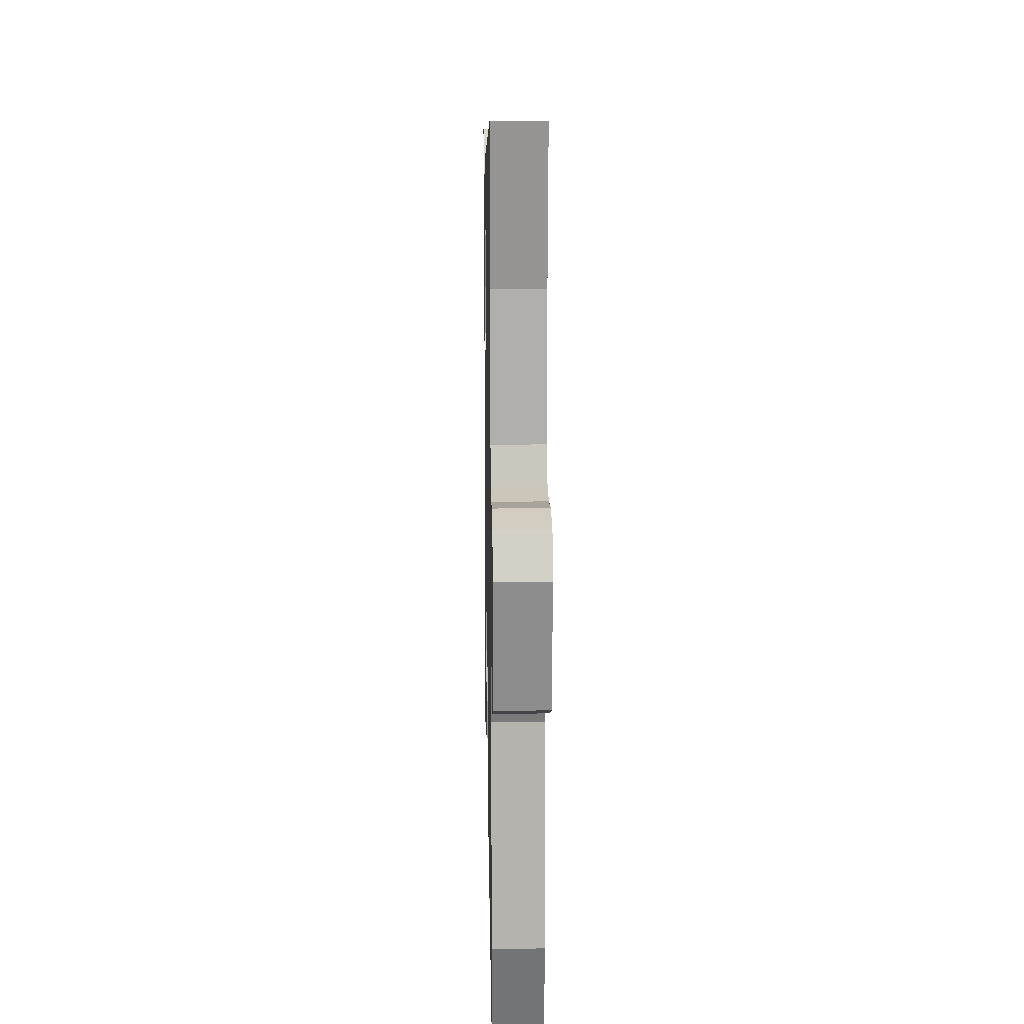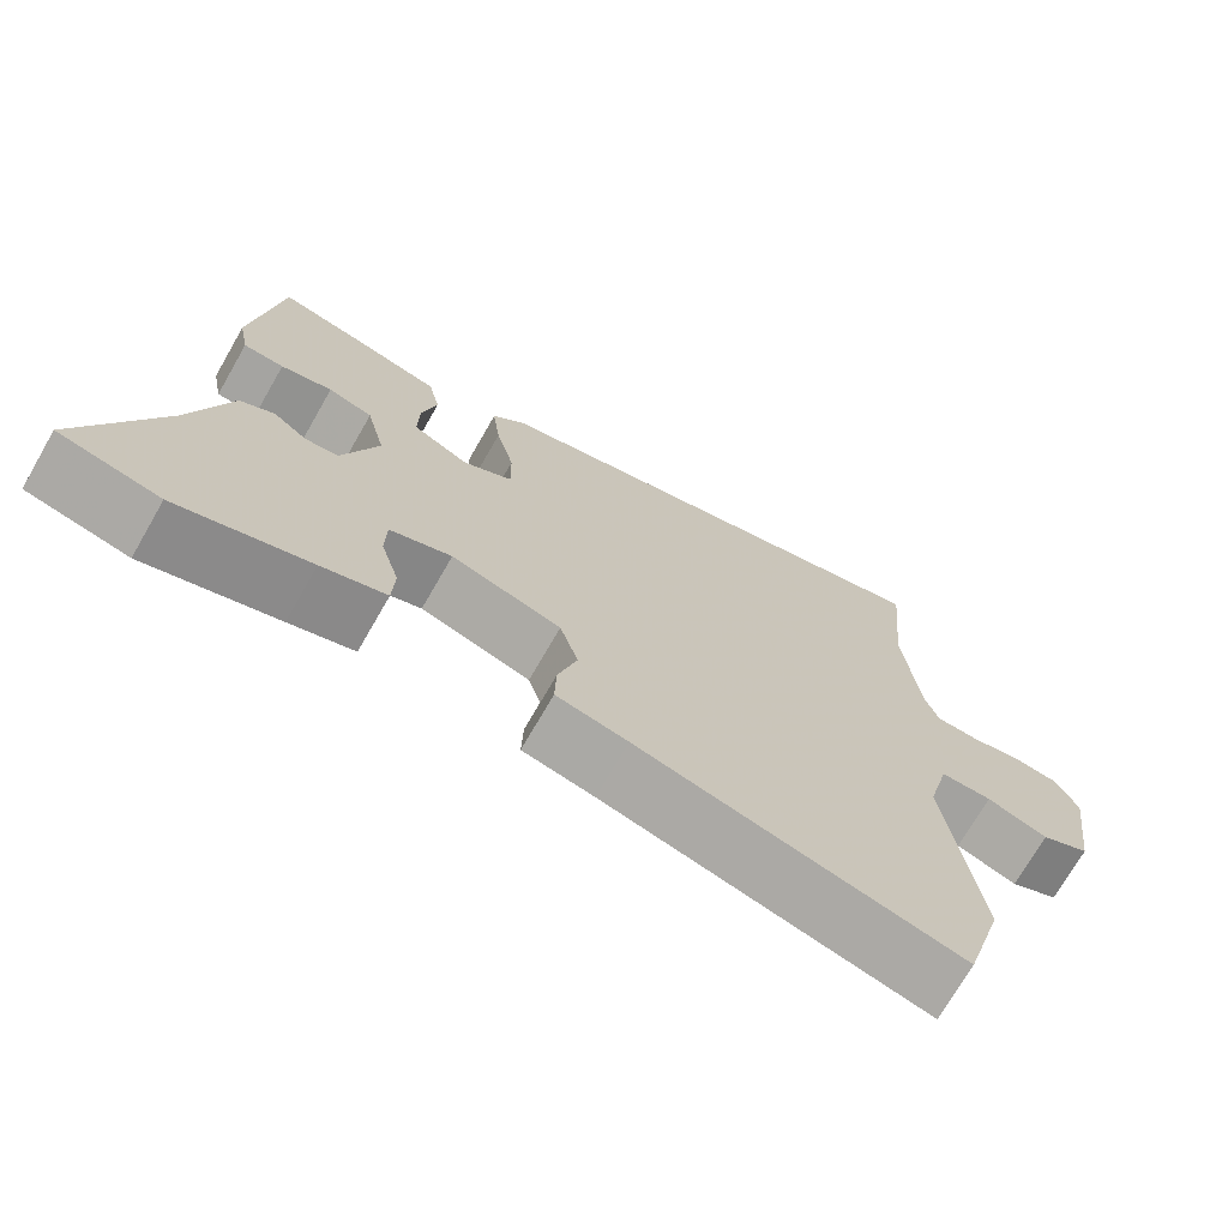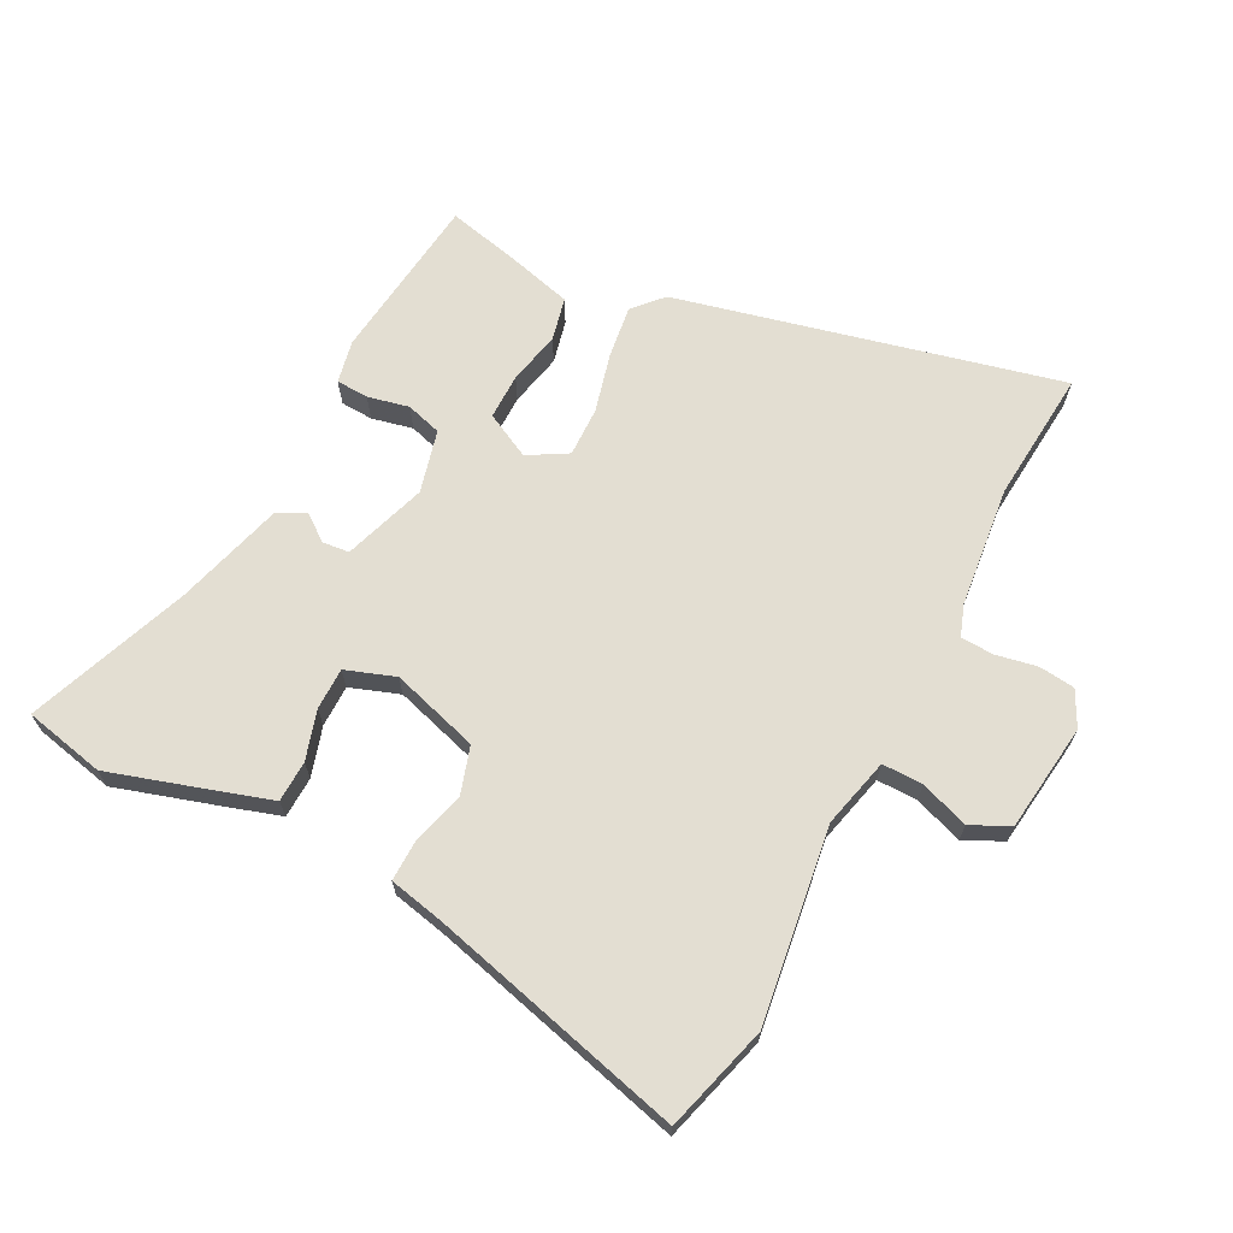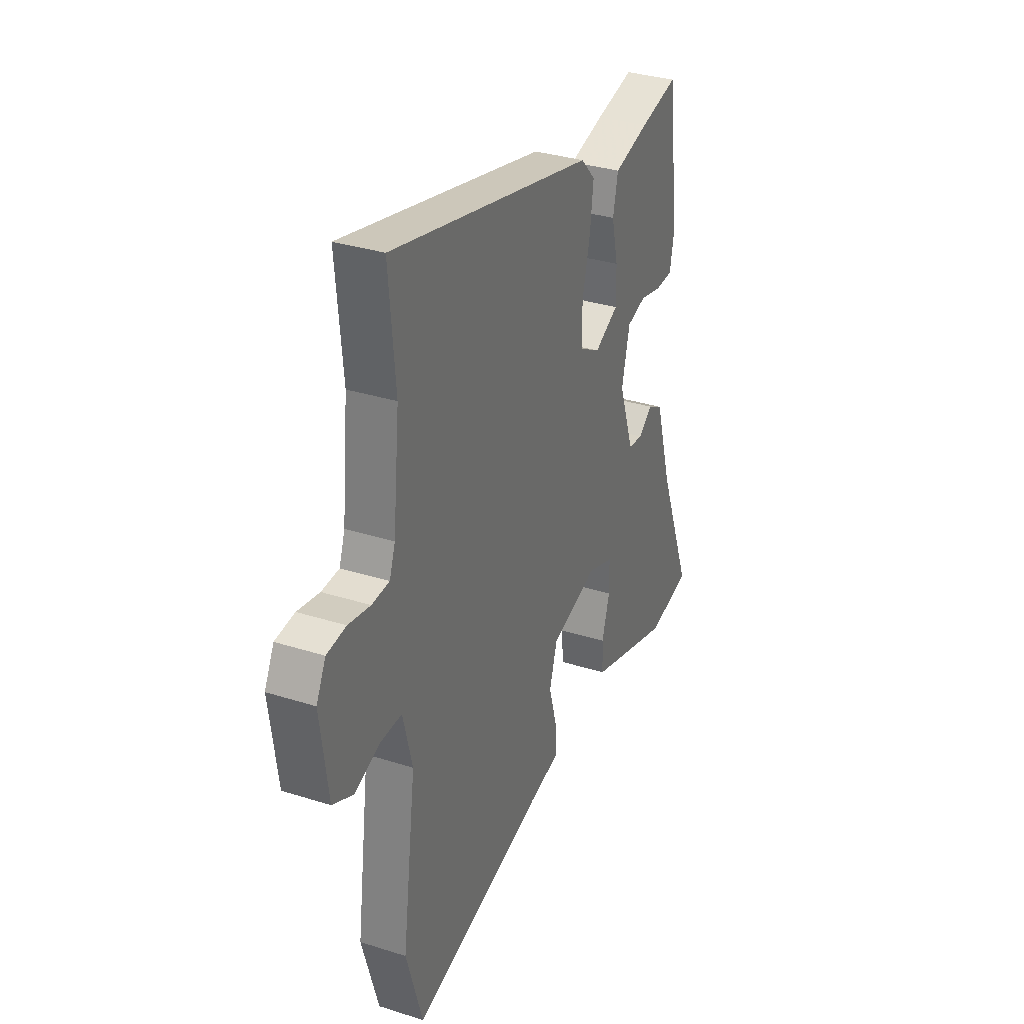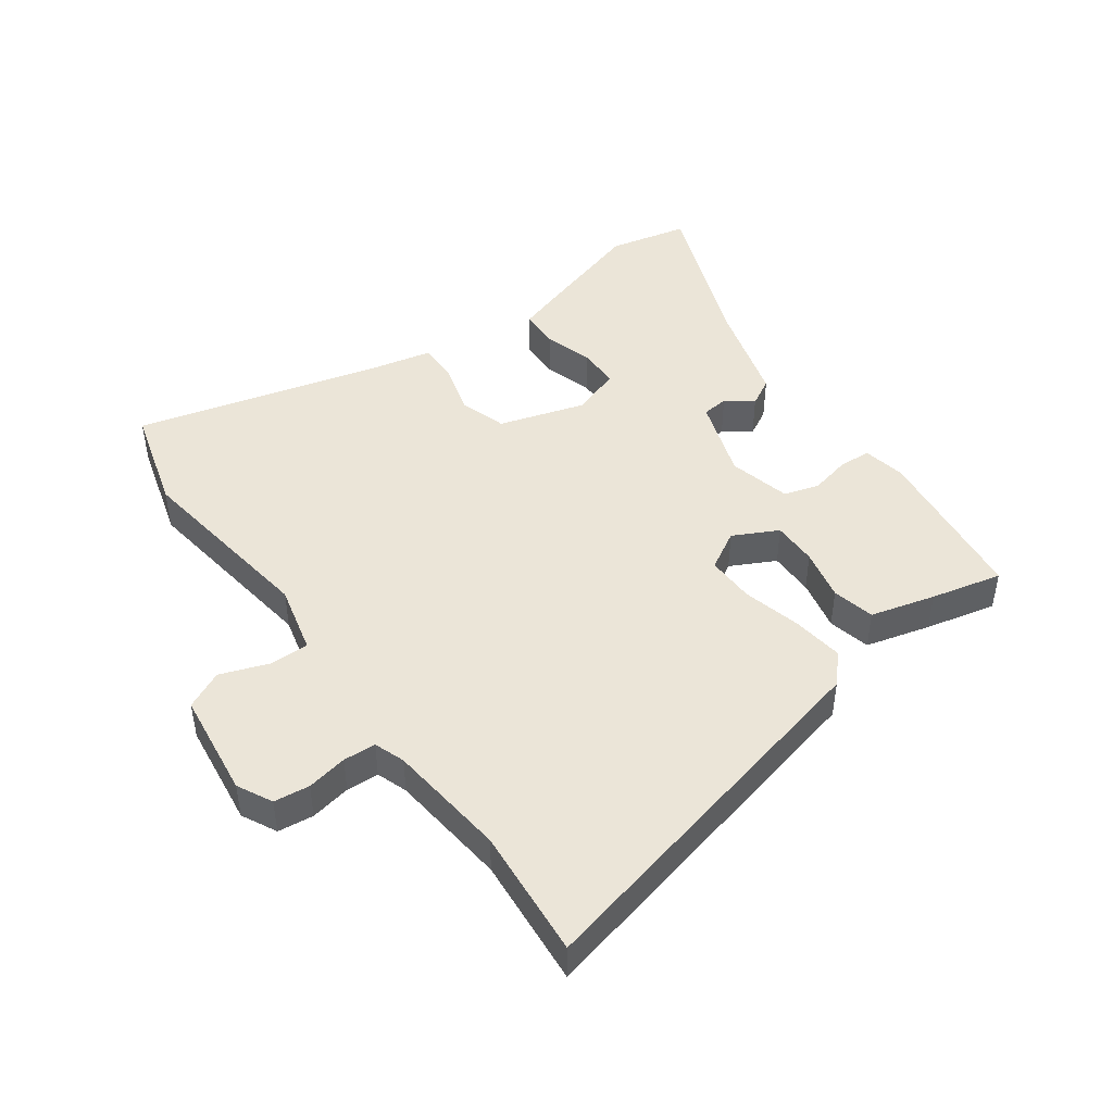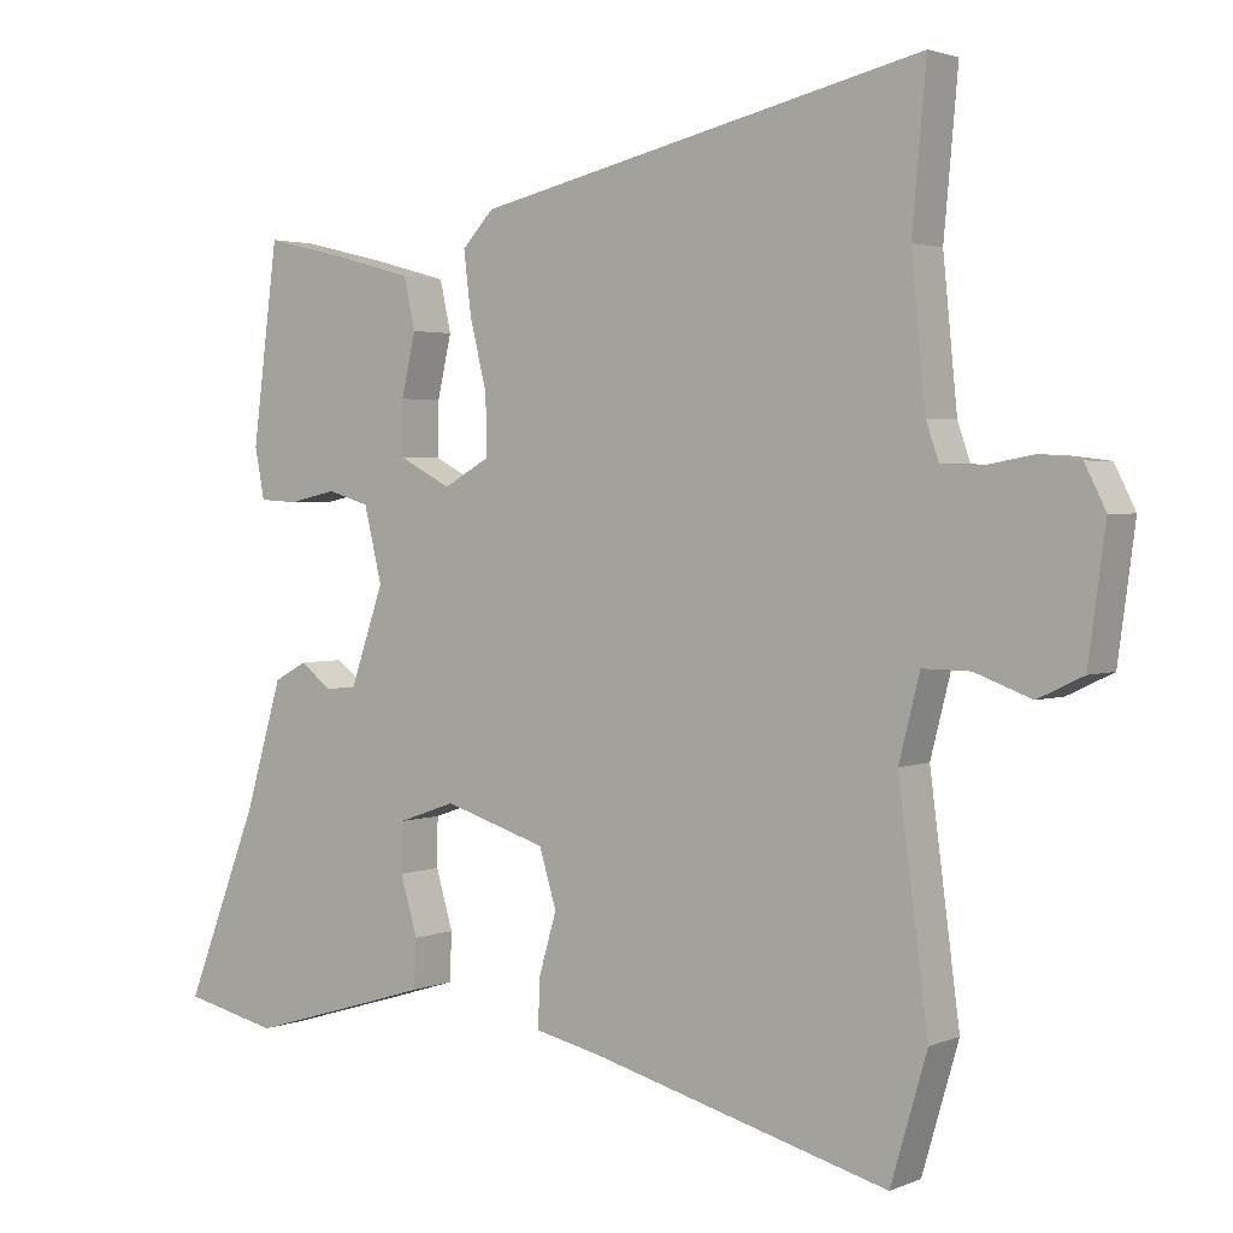
<metadata>
{"format":"obj","ext":"obj","renderer":"f3d","projection":"perspective","resolution":1024,"background":"white","views":[{"elev":17.7,"azim":-91.1,"up":"+Z"},{"elev":-72.0,"azim":150.1,"up":"+Z"},{"elev":67.4,"azim":-153.2,"up":"+Y"},{"elev":33.0,"azim":-66.3,"up":"+Z"},{"elev":45.9,"azim":-36.2,"up":"+Y"},{"elev":2.4,"azim":-144.1,"up":"+Z"}]}
</metadata>
<code>
v -0.473 0.07 -0.591
v -0.522 0.07 -0.424
v -0.482 0.07 -0.119
v -0.51 0.07 -0.009
v -0.574 0.07 -0.01
v -0.65 0.07 -0.038
v -0.711 0.07 -0.009
v -0.734 0.07 0.161
v -0.706 0.07 0.217
v -0.649 0.07 0.224
v -0.584 0.07 0.212
v -0.532 0.07 0.215
v -0.515 0.07 0.264
v -0.496 0.07 0.455
v -0.515 0.07 0.663
v 0.087 0.07 0.524
v 0.129 0.07 0.479
v 0.119 0.07 0.397
v 0.096 0.07 0.303
v 0.095 0.07 0.225
v 0.157 0.07 0.19
v 0.228 0.07 0.227
v 0.227 0.07 0.299
v 0.208 0.07 0.382
v 0.223 0.07 0.45
v 0.326 0.07 0.478
v 0.439 0.07 0.505
v 0.473 0.07 0.242
v 0.46 0.07 0.174
v 0.409 0.07 0.171
v 0.344 0.07 0.185
v 0.288 0.07 0.168
v 0.264 0.07 0.069
v 0.309 0.07 -0.061
v 0.351 0.07 -0.065
v 0.393 0.07 -0.033
v 0.437 0.07 -0.057
v 0.487 0.07 -0.226
v 0.586 0.07 -0.48
v 0.459 0.07 -0.509
v 0.292 0.07 -0.459
v 0.211 0.07 -0.434
v 0.208 0.07 -0.369
v 0.231 0.07 -0.291
v 0.23 0.07 -0.225
v 0.152 0.07 -0.198
v 0.014 0.07 -0.241
v -0.009 0.07 -0.317
v 0.015 0.07 -0.4
v 0.017 0.07 -0.464
v -0.072 0.07 -0.484
v -0.473 0 -0.591
v -0.522 0 -0.424
v -0.482 0 -0.119
v -0.51 0 -0.009
v -0.574 0 -0.01
v -0.65 0 -0.038
v -0.711 0 -0.009
v -0.734 0 0.161
v -0.706 0 0.217
v -0.649 0 0.224
v -0.584 0 0.212
v -0.532 0 0.215
v -0.515 0 0.264
v -0.496 0 0.455
v -0.515 0 0.663
v 0.087 0 0.524
v 0.129 0 0.479
v 0.119 0 0.397
v 0.096 0 0.303
v 0.095 0 0.225
v 0.157 0 0.19
v 0.228 0 0.227
v 0.227 0 0.299
v 0.208 0 0.382
v 0.223 0 0.45
v 0.326 0 0.478
v 0.439 0 0.505
v 0.473 0 0.242
v 0.46 0 0.174
v 0.409 0 0.171
v 0.344 0 0.185
v 0.288 0 0.168
v 0.264 0 0.069
v 0.309 0 -0.061
v 0.351 0 -0.065
v 0.393 0 -0.033
v 0.437 0 -0.057
v 0.487 0 -0.226
v 0.586 0 -0.48
v 0.459 0 -0.509
v 0.292 0 -0.459
v 0.211 0 -0.434
v 0.208 0 -0.369
v 0.231 0 -0.291
v 0.23 0 -0.225
v 0.152 0 -0.198
v 0.014 0 -0.241
v -0.009 0 -0.317
v 0.015 0 -0.4
v 0.017 0 -0.464
v -0.072 0 -0.484
f 48 49 50 51
f 47 48 51 1
f 41 42 43 44
f 41 44 45
f 38 39 40 41
f 38 41 45
f 35 36 37 38
f 34 35 38 45
f 33 34 45 46
f 28 29 30 31
f 28 31 32
f 27 28 32
f 26 27 32
f 23 24 25 26
f 22 23 26 32
f 21 22 32 33
f 16 17 18 19
f 14 15 16 19
f 13 14 19 20
f 12 13 20 21
f 8 9 10 11
f 5 6 7 8
f 4 5 8 11
f 47 1 2 3
f 47 3 4
f 21 33 46 47
f 12 21 47
f 4 11 12 47
f 102 101 100 99
f 52 102 99 98
f 95 94 93 92
f 96 95 92
f 92 91 90 89
f 96 92 89
f 89 88 87 86
f 96 89 86 85
f 97 96 85 84
f 82 81 80 79
f 83 82 79
f 83 79 78
f 83 78 77
f 77 76 75 74
f 83 77 74 73
f 84 83 73 72
f 70 69 68 67
f 70 67 66 65
f 71 70 65 64
f 72 71 64 63
f 62 61 60 59
f 59 58 57 56
f 62 59 56 55
f 54 53 52 98
f 55 54 98
f 98 97 84 72
f 98 72 63
f 98 63 62 55
f 1 52 53 2
f 2 53 54 3
f 3 54 55 4
f 4 55 56 5
f 5 56 57 6
f 6 57 58 7
f 7 58 59 8
f 8 59 60 9
f 9 60 61 10
f 10 61 62 11
f 11 62 63 12
f 12 63 64 13
f 13 64 65 14
f 14 65 66 15
f 15 66 67 16
f 16 67 68 17
f 17 68 69 18
f 18 69 70 19
f 19 70 71 20
f 20 71 72 21
f 21 72 73 22
f 22 73 74 23
f 23 74 75 24
f 24 75 76 25
f 25 76 77 26
f 26 77 78 27
f 27 78 79 28
f 28 79 80 29
f 29 80 81 30
f 30 81 82 31
f 31 82 83 32
f 32 83 84 33
f 33 84 85 34
f 34 85 86 35
f 35 86 87 36
f 36 87 88 37
f 37 88 89 38
f 38 89 90 39
f 39 90 91 40
f 40 91 92 41
f 41 92 93 42
f 42 93 94 43
f 43 94 95 44
f 44 95 96 45
f 45 96 97 46
f 46 97 98 47
f 47 98 99 48
f 48 99 100 49
f 49 100 101 50
f 50 101 102 51
f 51 102 52 1

</code>
